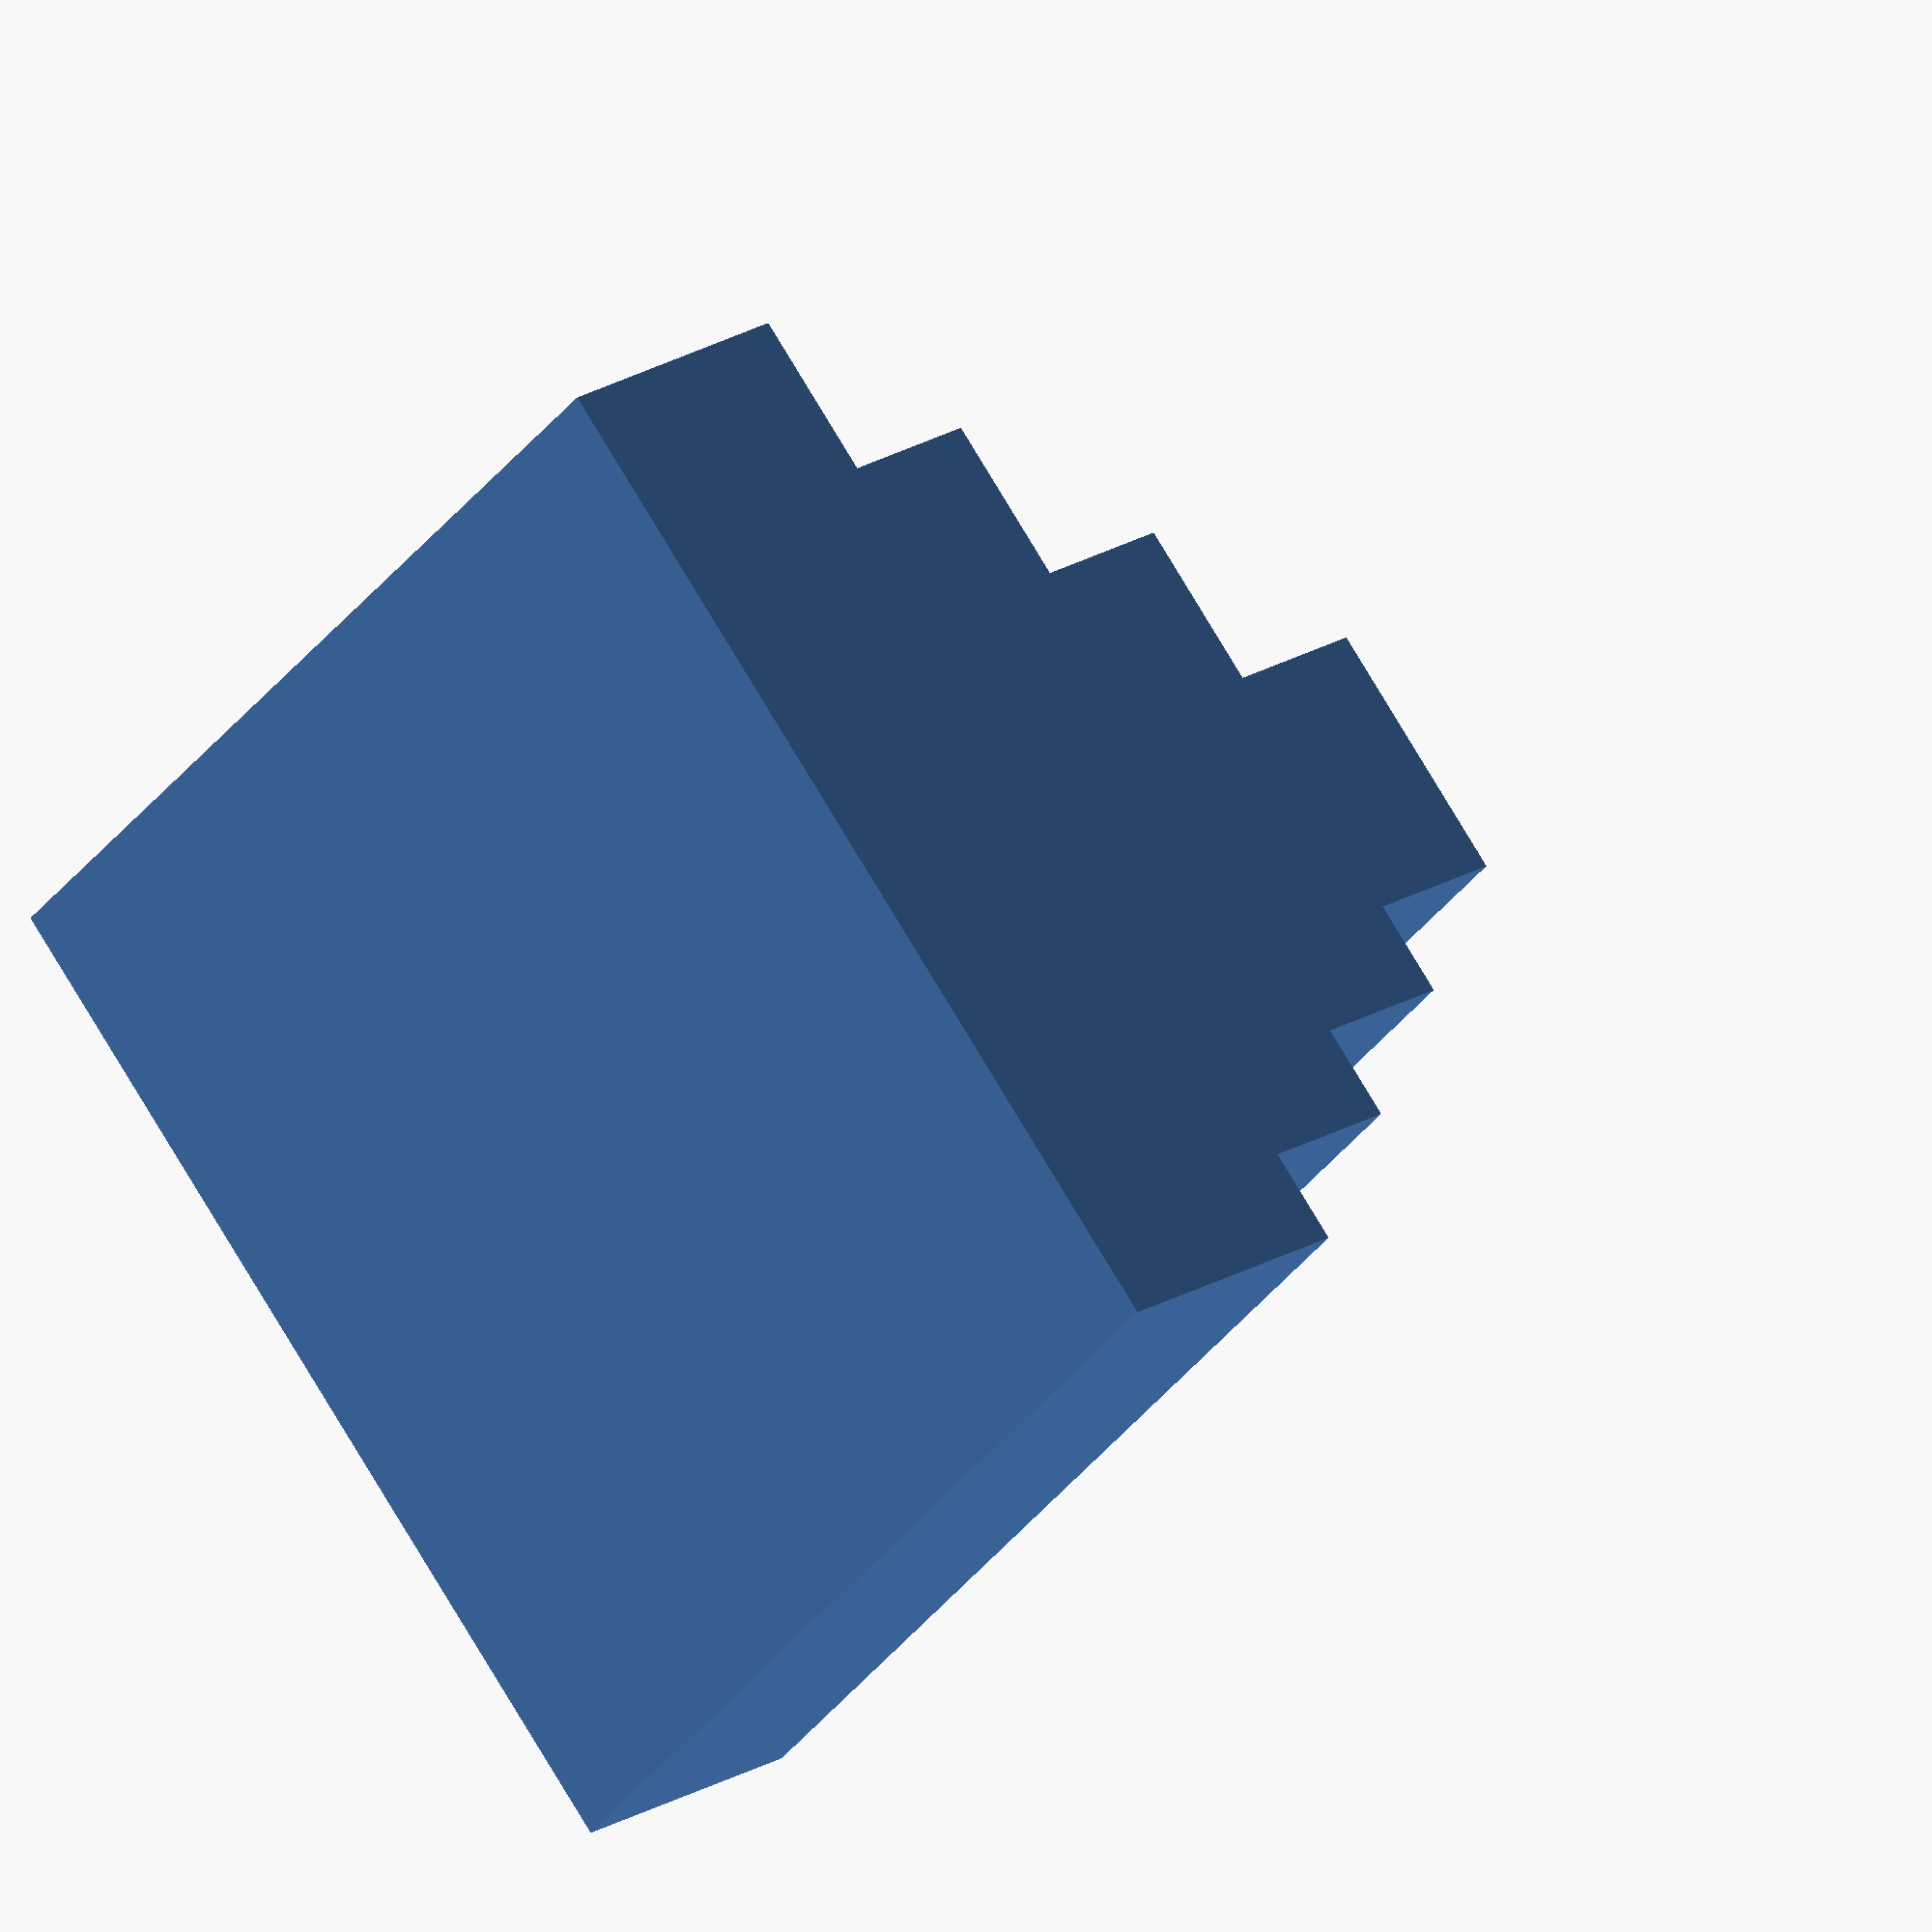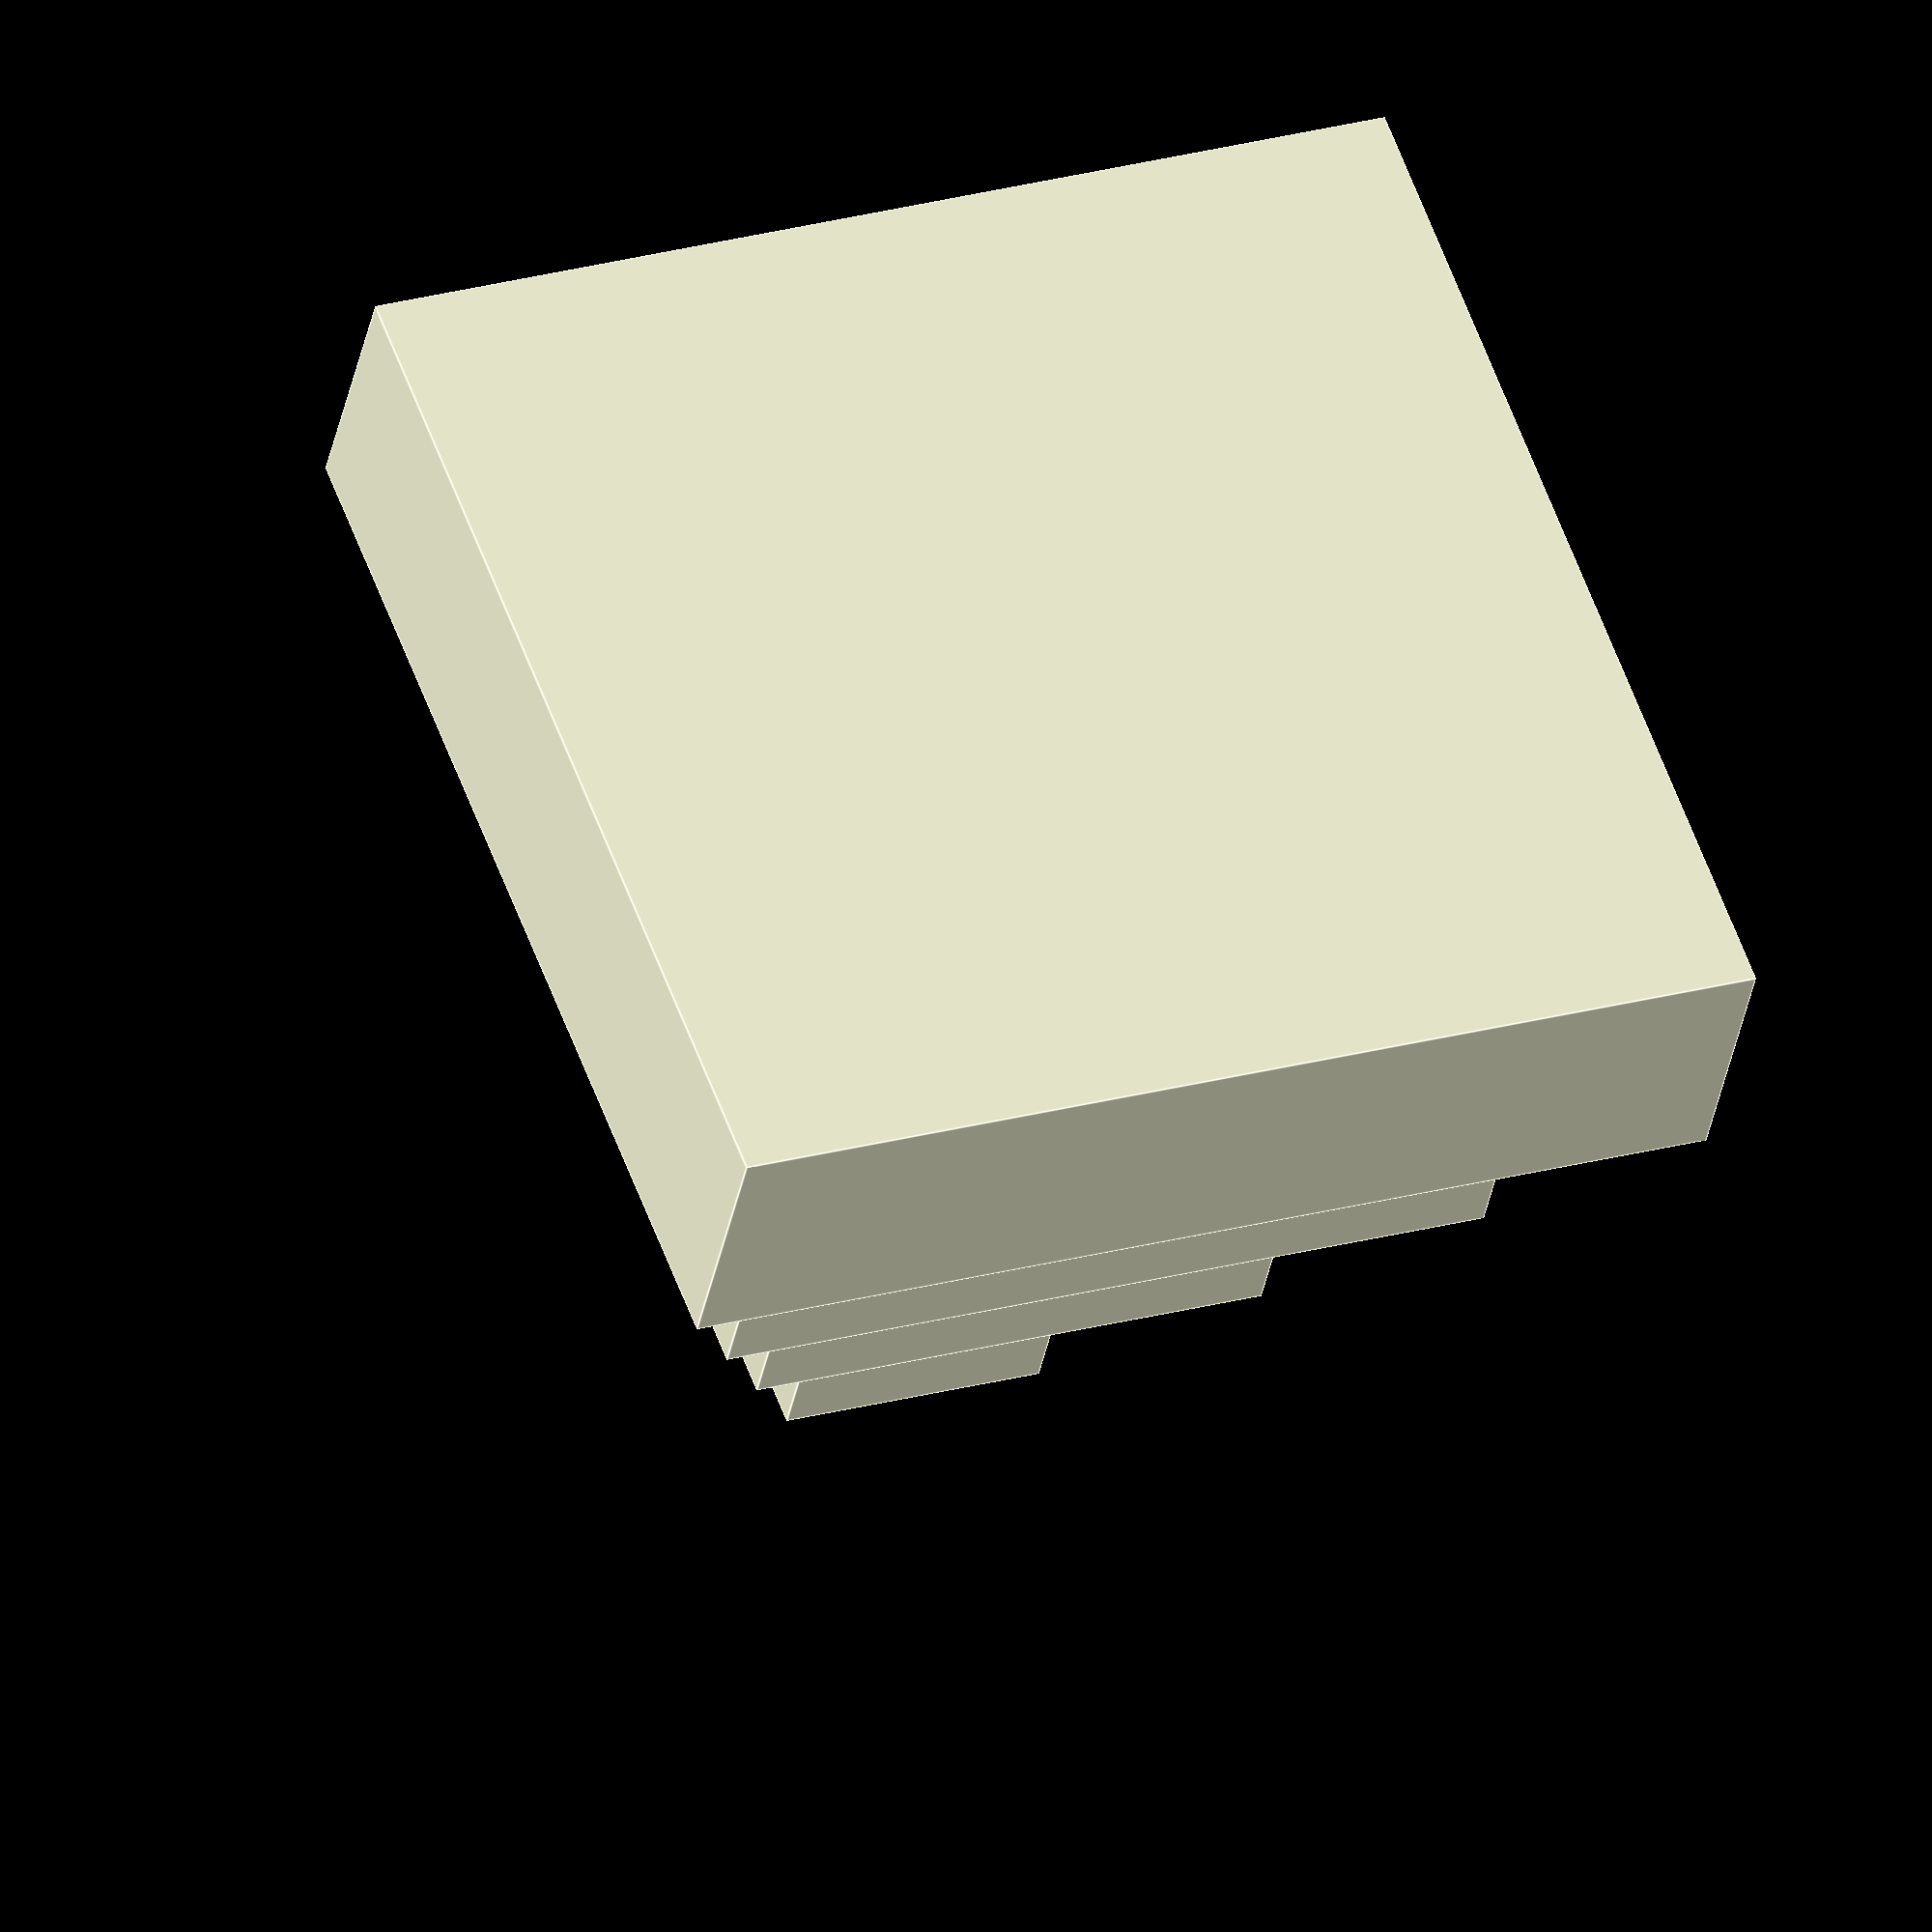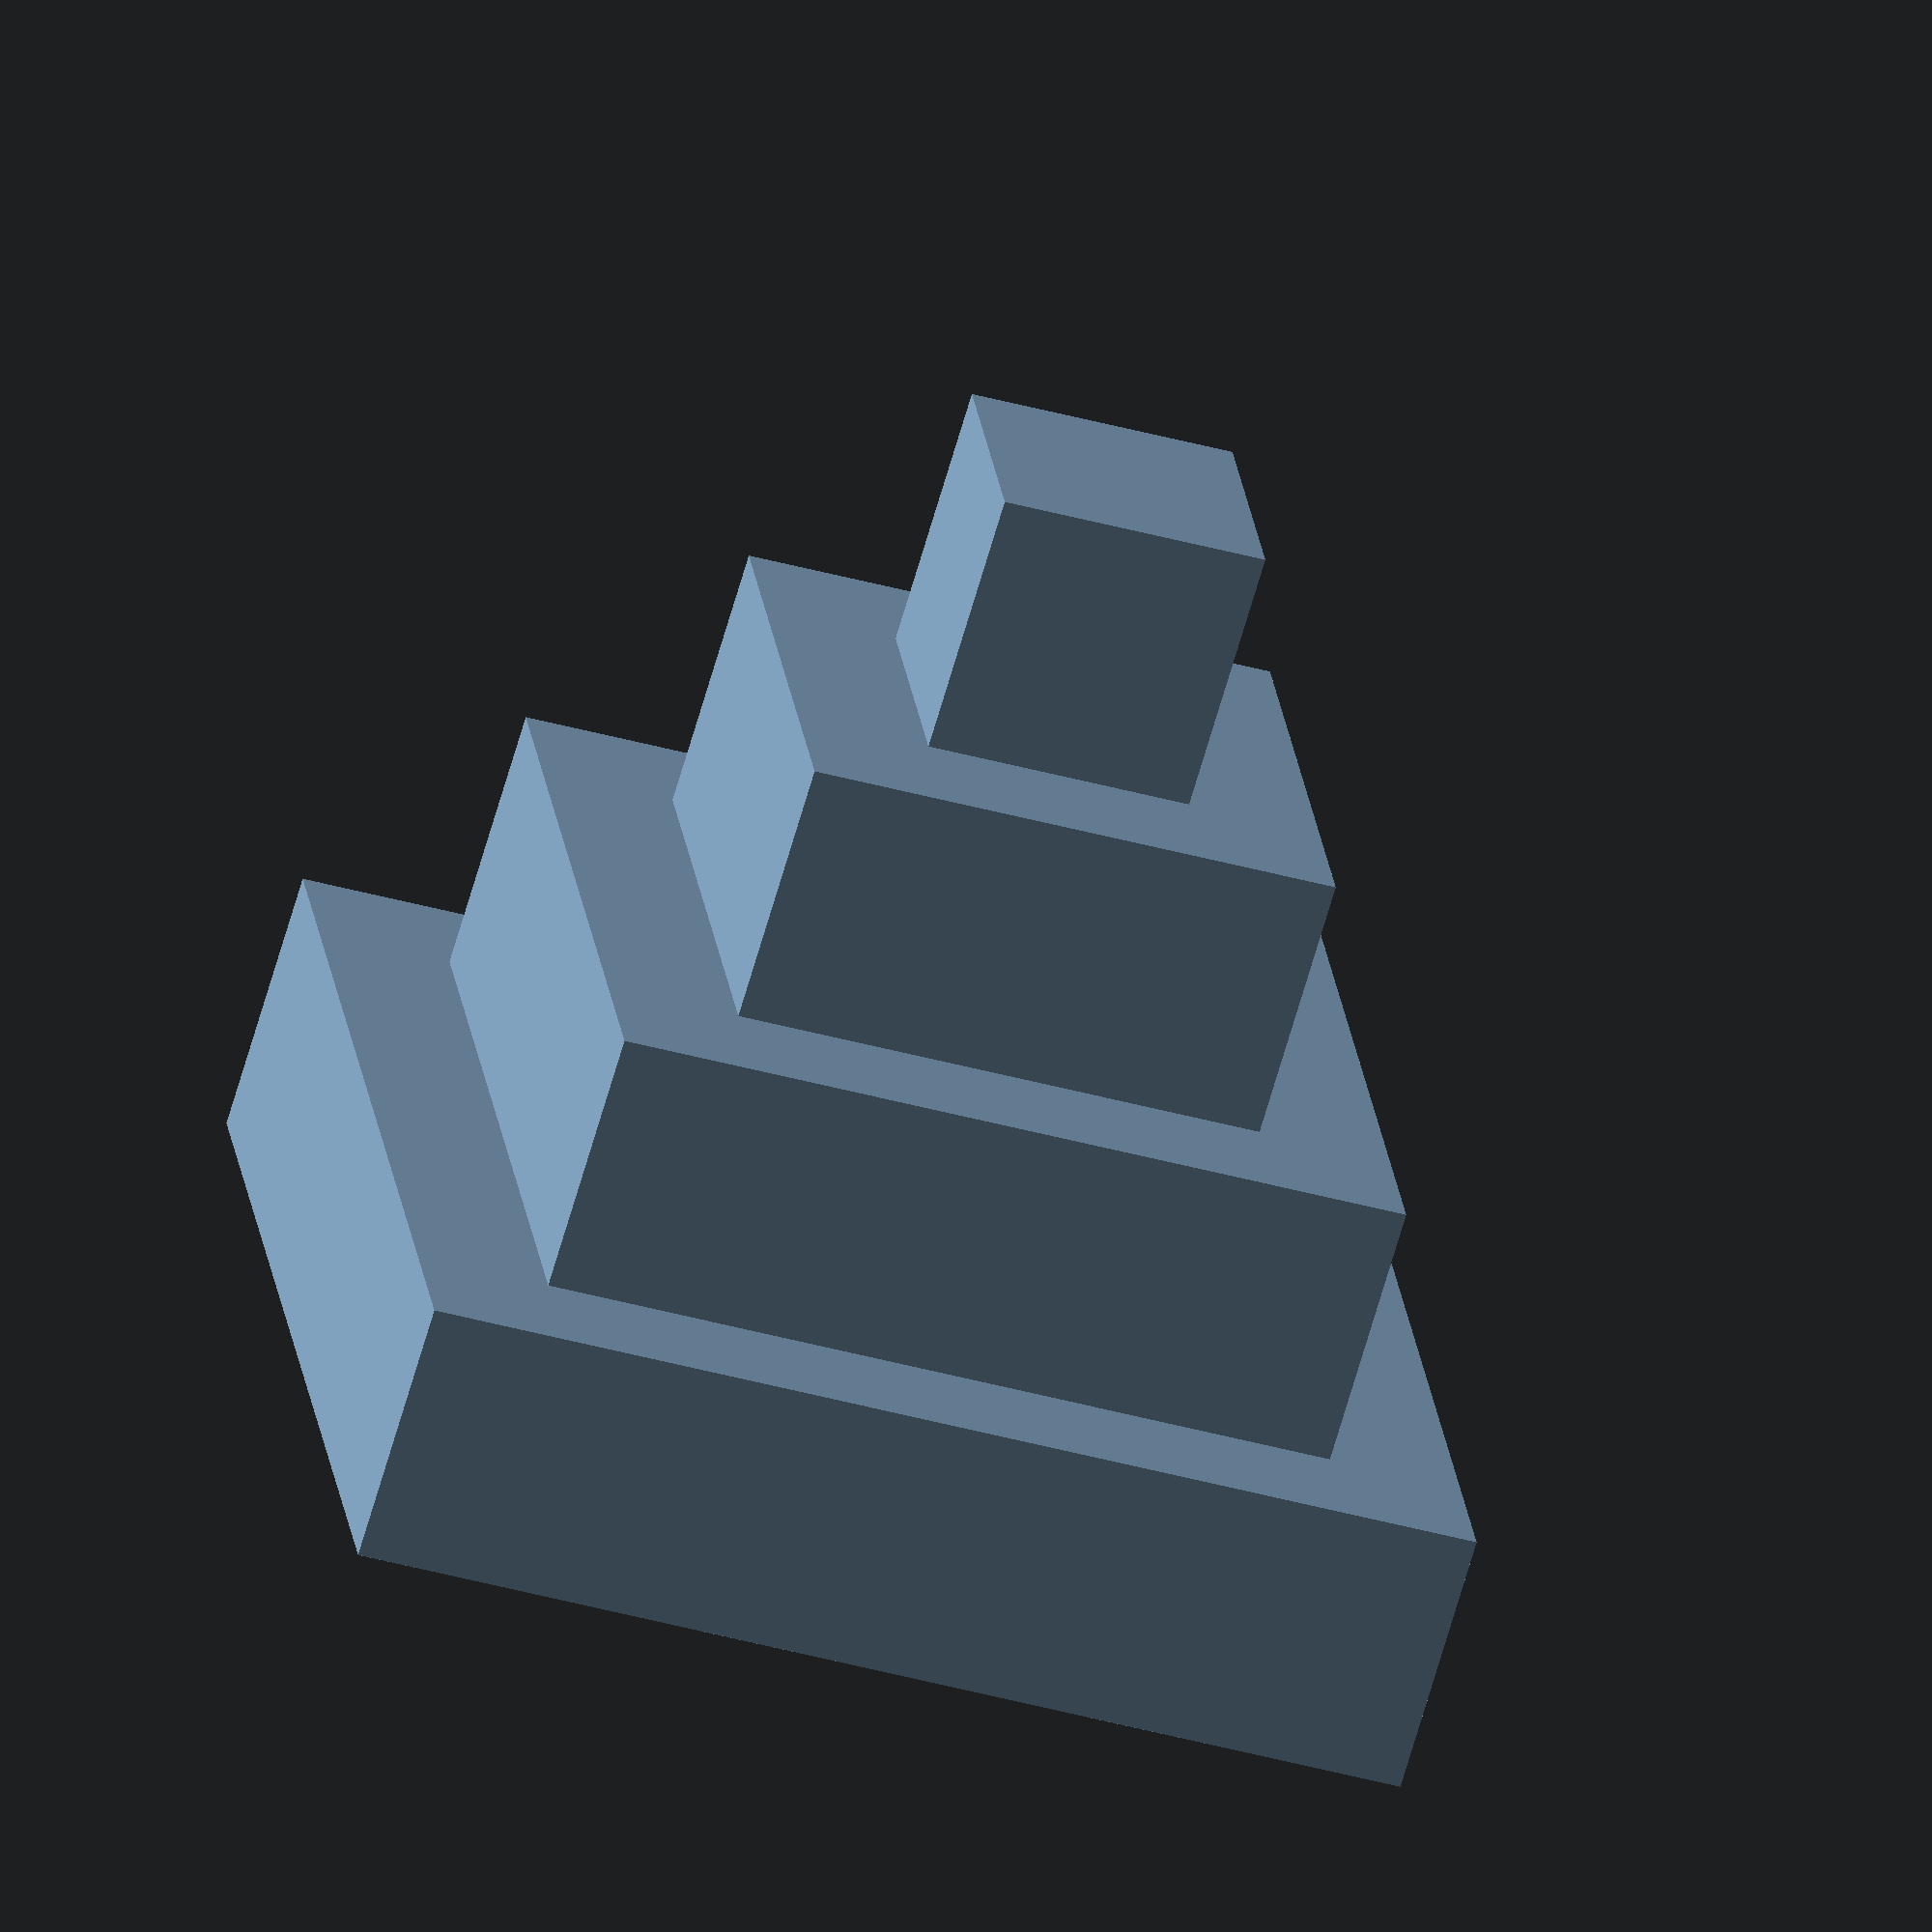
<openscad>
union(){
cube([40,40,10]);
translate([5,5,10])
cube([30,30,10]);
translate([10,10,20])
cube([20,20,10]);
translate([15,15,30])
cube([10,10,10]);
}

</openscad>
<views>
elev=337.6 azim=135.7 roll=224.3 proj=o view=wireframe
elev=37.0 azim=290.2 roll=169.5 proj=o view=edges
elev=248.6 azim=82.8 roll=196.2 proj=o view=solid
</views>
